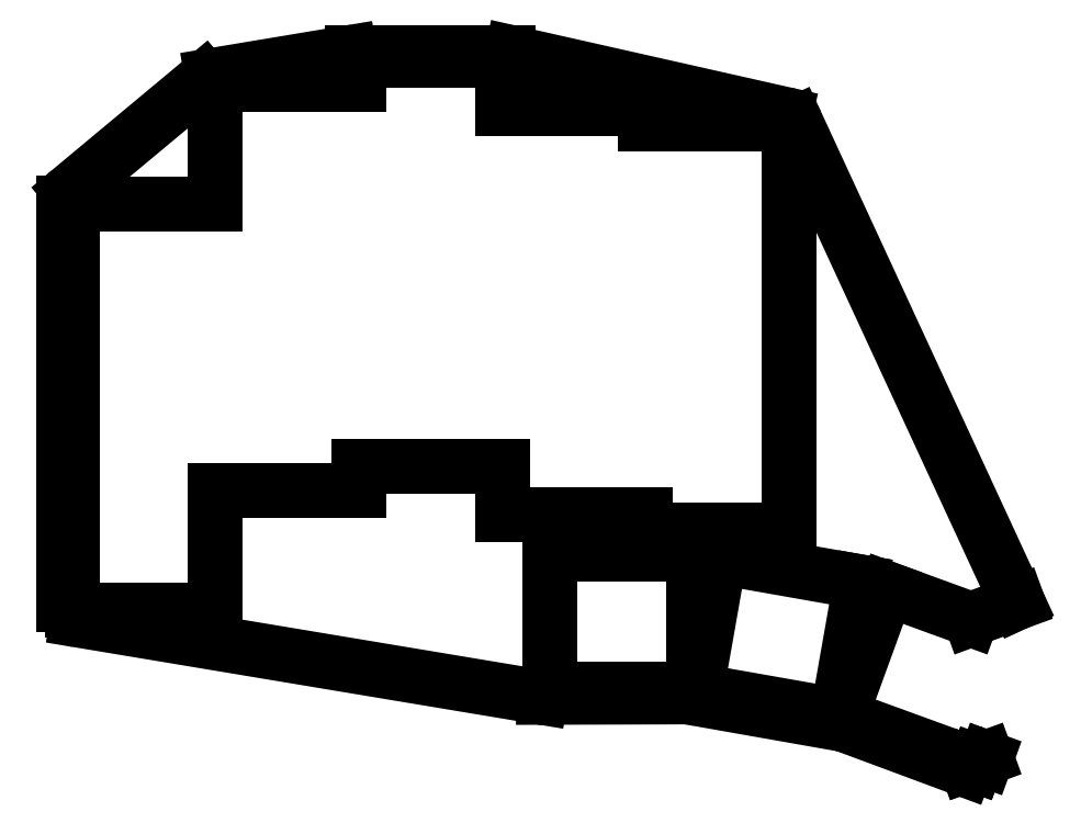
<metadata>
{"format":"dxf","ext":"dxf","renderer":"ezdxf+matplotlib","layout":"modelspace","background":"white","min_lineweight":24,"dpi":150}
</metadata>
<code>
0
SECTION
2
ENTITIES
0
LINE
8
0
10
-10
20
-7.806
11
-10
21
42.56
0
LINE
8
0
10
-9.28
20
44.1
11
7.583
21
58.15
0
LINE
8
0
10
8.535
20
58.59
11
25.84
21
61.47
0
LINE
8
0
10
26.17
20
61.5
11
45.78
21
61.5
0
LINE
8
0
10
46.22
20
61.45
11
80.54
21
53.72
0
LINE
8
0
10
81.91
20
52.6
11
109.7
21
-7.568
0
LINE
8
0
10
105.8
20
-27.09
11
105.7
21
-27.38
0
LINE
8
0
10
103.1
20
-28.57
11
88.08
21
-22.98
0
LINE
8
0
10
87.73
20
-22.89
11
68.39
21
-19.47
0
LINE
8
0
10
68.03
20
-19.44
11
50.17
21
-19.5
0
LINE
8
0
10
49.83
20
-19.47
11
-8.329
21
-9.779
0
ARC
8
0
10
-8
20
42.56
40
2
50
129.8
51
180
0
ARC
8
0
10
8.864
20
56.62
40
2
50
99.46
51
129.8
0
ARC
8
0
10
26.17
20
59.5
40
2
50
90
51
99.46
0
ARC
8
0
10
45.78
20
59.5
40
2
50
77.3
51
90
0
ARC
8
0
10
80.1
20
51.77
40
2
50
24.81
51
77.3
0
ARC
8
0
10
103.8
20
-26.7
40
2
50
249.6
51
340
0
ARC
8
0
10
87.38
20
-24.85
40
2
50
69.61
51
80
0
ARC
8
0
10
68.04
20
-21.44
40
2
50
80
51
90.18
0
ARC
8
0
10
50.16
20
-17.5
40
2
50
260.5
51
270.2
0
ARC
8
0
10
-8
20
-7.806
40
2
50
180
51
260.5
0
LINE
8
0
10
-9
20
-8.5
11
9
21
-8.5
0
LINE
8
0
10
9
20
-8.5
11
9
21
6.5
0
LINE
8
0
10
-9
20
-8.5
11
-9
21
42.5
0
LINE
8
0
10
9
20
42.5
11
-9
21
42.5
0
LINE
8
0
10
9
20
6.5
11
27
21
6.5
0
LINE
8
0
10
27
20
6.5
11
27
21
9.5
0
LINE
8
0
10
27
20
57.5
11
9
21
57.5
0
LINE
8
0
10
9
20
57.5
11
9
21
42.5
0
LINE
8
0
10
27
20
9.5
11
45
21
9.5
0
LINE
8
0
10
45
20
54.5
11
45
21
60.5
0
LINE
8
0
10
45
20
60.5
11
27
21
60.5
0
LINE
8
0
10
27
20
60.5
11
27
21
57.5
0
LINE
8
0
10
45
20
3.5
11
63
21
3.5
0
LINE
8
0
10
45
20
9.5
11
45
21
3.5
0
LINE
8
0
10
63
20
52.5
11
63
21
54.5
0
LINE
8
0
10
63
20
54.5
11
45
21
54.5
0
LINE
8
0
10
63
20
1.5
11
81
21
1.5
0
LINE
8
0
10
81
20
1.5
11
81
21
52.5
0
LINE
8
0
10
63
20
3.5
11
63
21
1.5
0
LINE
8
0
10
81
20
52.5
11
63
21
52.5
0
LINE
8
0
10
51
20
-18.5
11
69
21
-18.5
0
LINE
8
0
10
69
20
-18.5
11
69
21
-1.5
0
LINE
8
0
10
69
20
-1.5
11
51
21
-1.5
0
LINE
8
0
10
51
20
-1.5
11
51
21
-18.5
0
LINE
8
0
10
69.37
20
-18.63
11
87.1
21
-21.76
0
LINE
8
0
10
87.1
20
-21.76
11
90.05
21
-5.016
0
LINE
8
0
10
90.05
20
-5.016
11
72.32
21
-1.891
0
LINE
8
0
10
72.32
20
-1.891
11
69.37
21
-18.63
0
LINE
8
0
10
87.5
20
-21.84
11
103.1
21
-27.53
0
LINE
8
0
10
103.9
20
-27.79
11
104.4
21
-27.99
0
LINE
8
0
10
104.4
20
-27.99
11
104.6
21
-27.53
0
LINE
8
0
10
103.9
20
-9.703
11
93.32
21
-5.863
0
LINE
8
0
10
93.32
20
-5.863
11
87.5
21
-21.84
0
LINE
8
0
10
103.3
20
-27.99
11
103.9
21
-27.79
0
LINE
8
0
10
104.6
20
-27.53
11
105.8
21
-27.09
0
LINE
8
0
10
109.7
20
-7.568
11
103.9
21
-9.703
0
LINE
8
0
10
103.1
20
-27.53
11
103.3
21
-27.99
0
ENDSEC
0
EOF

</code>
